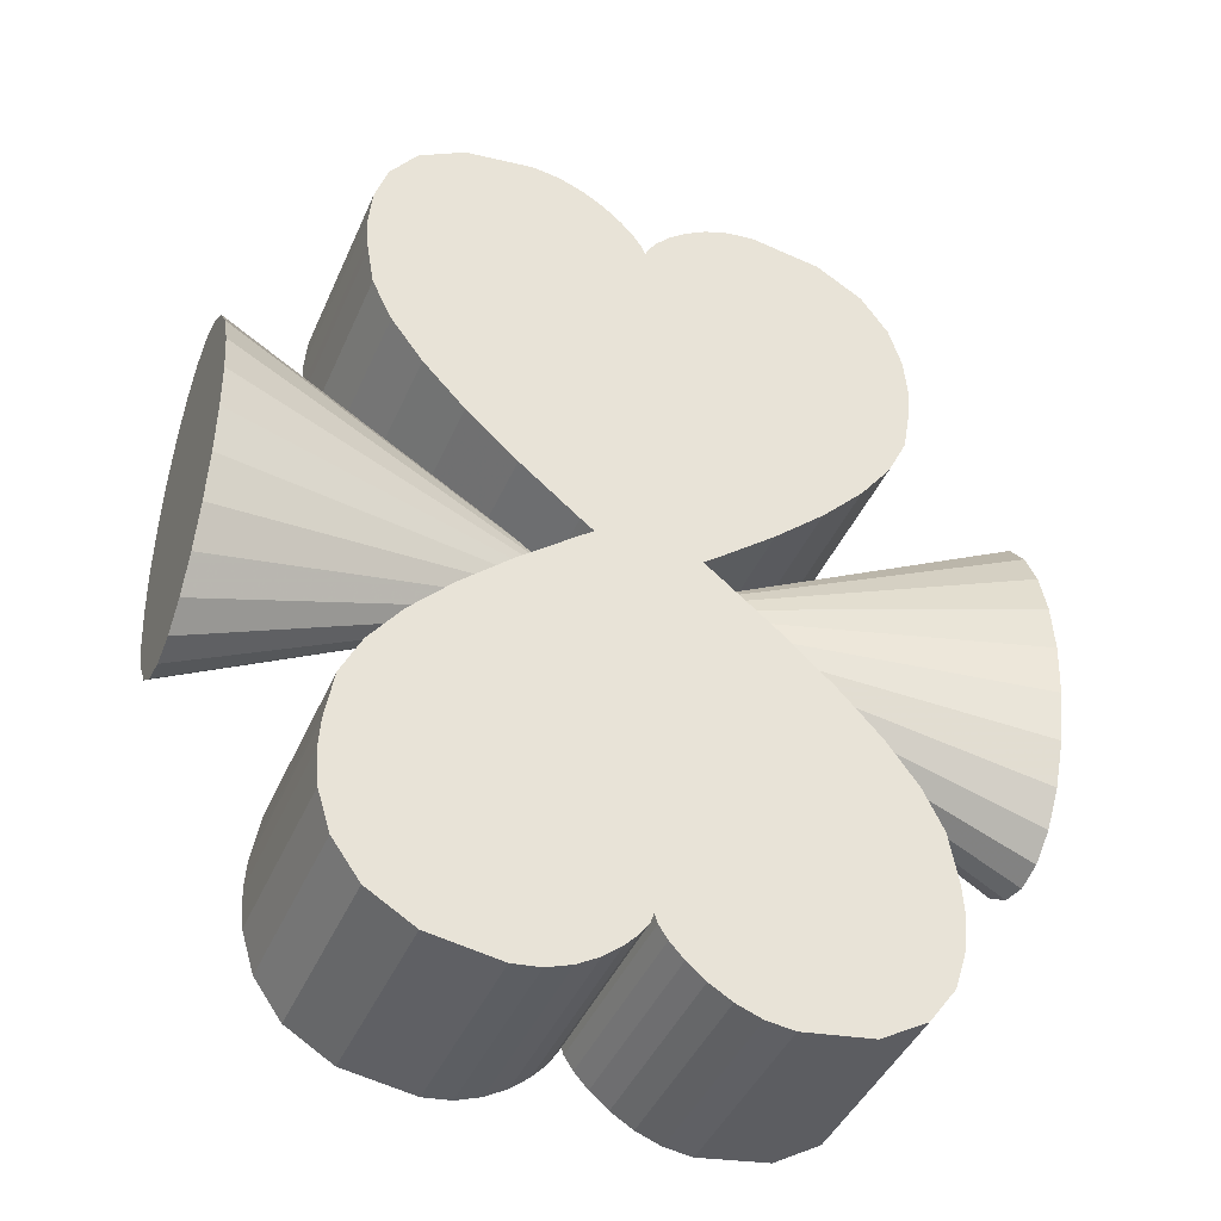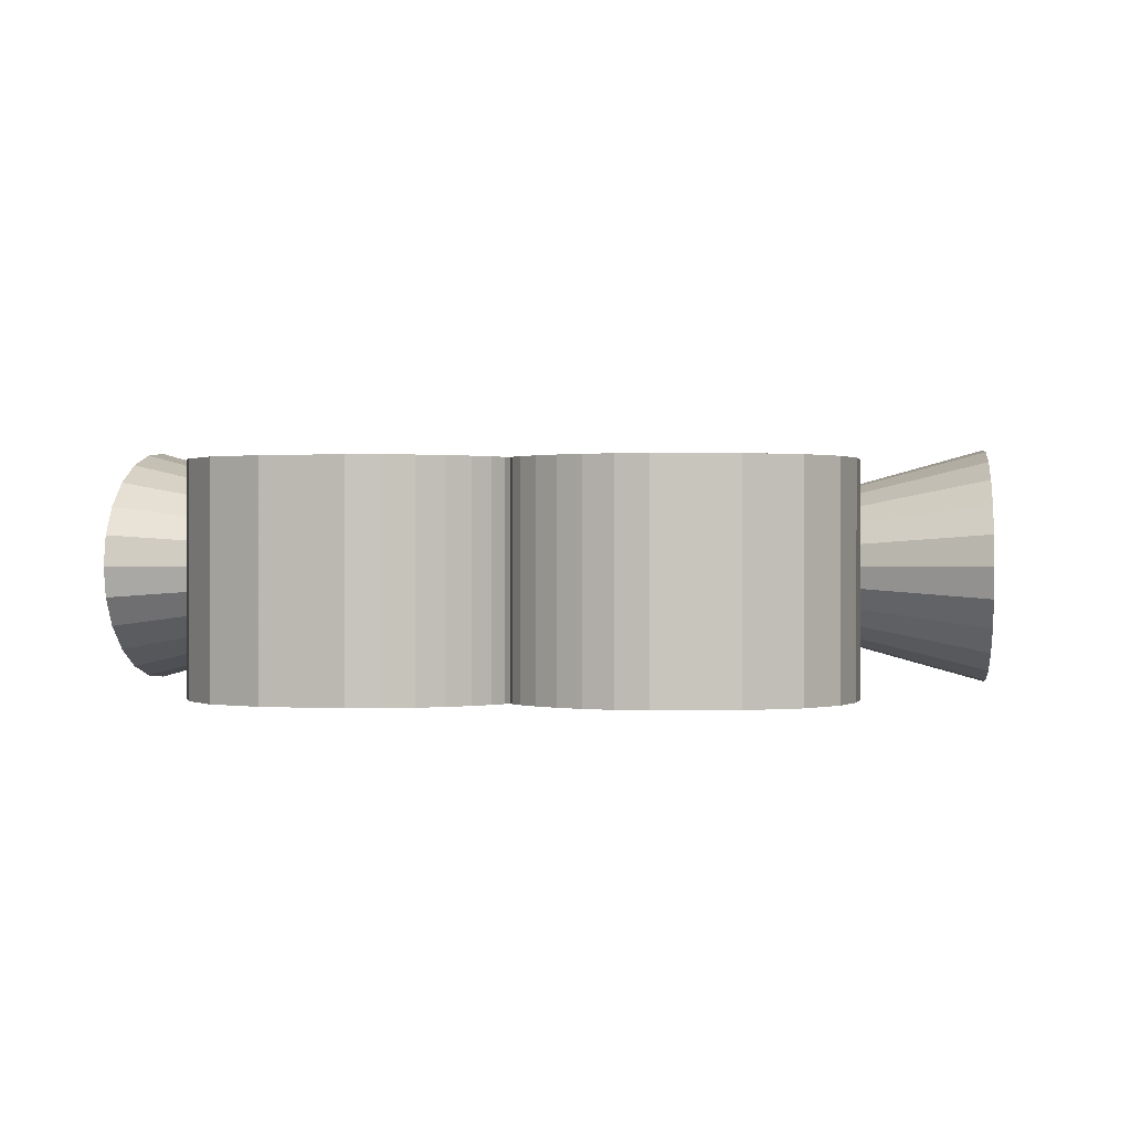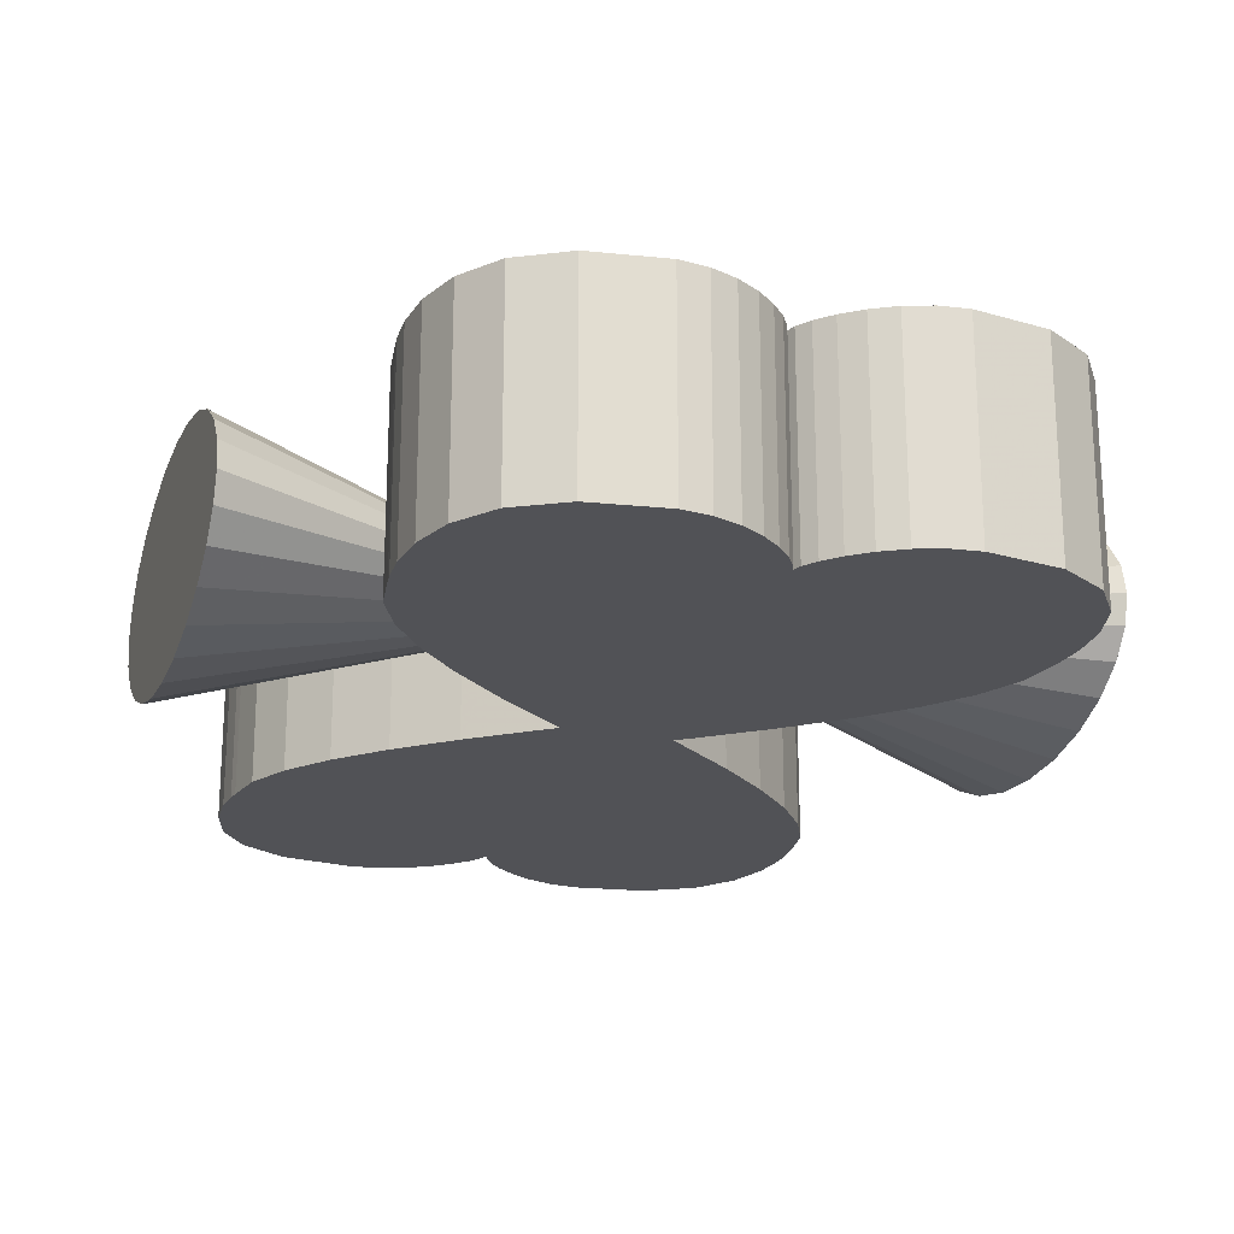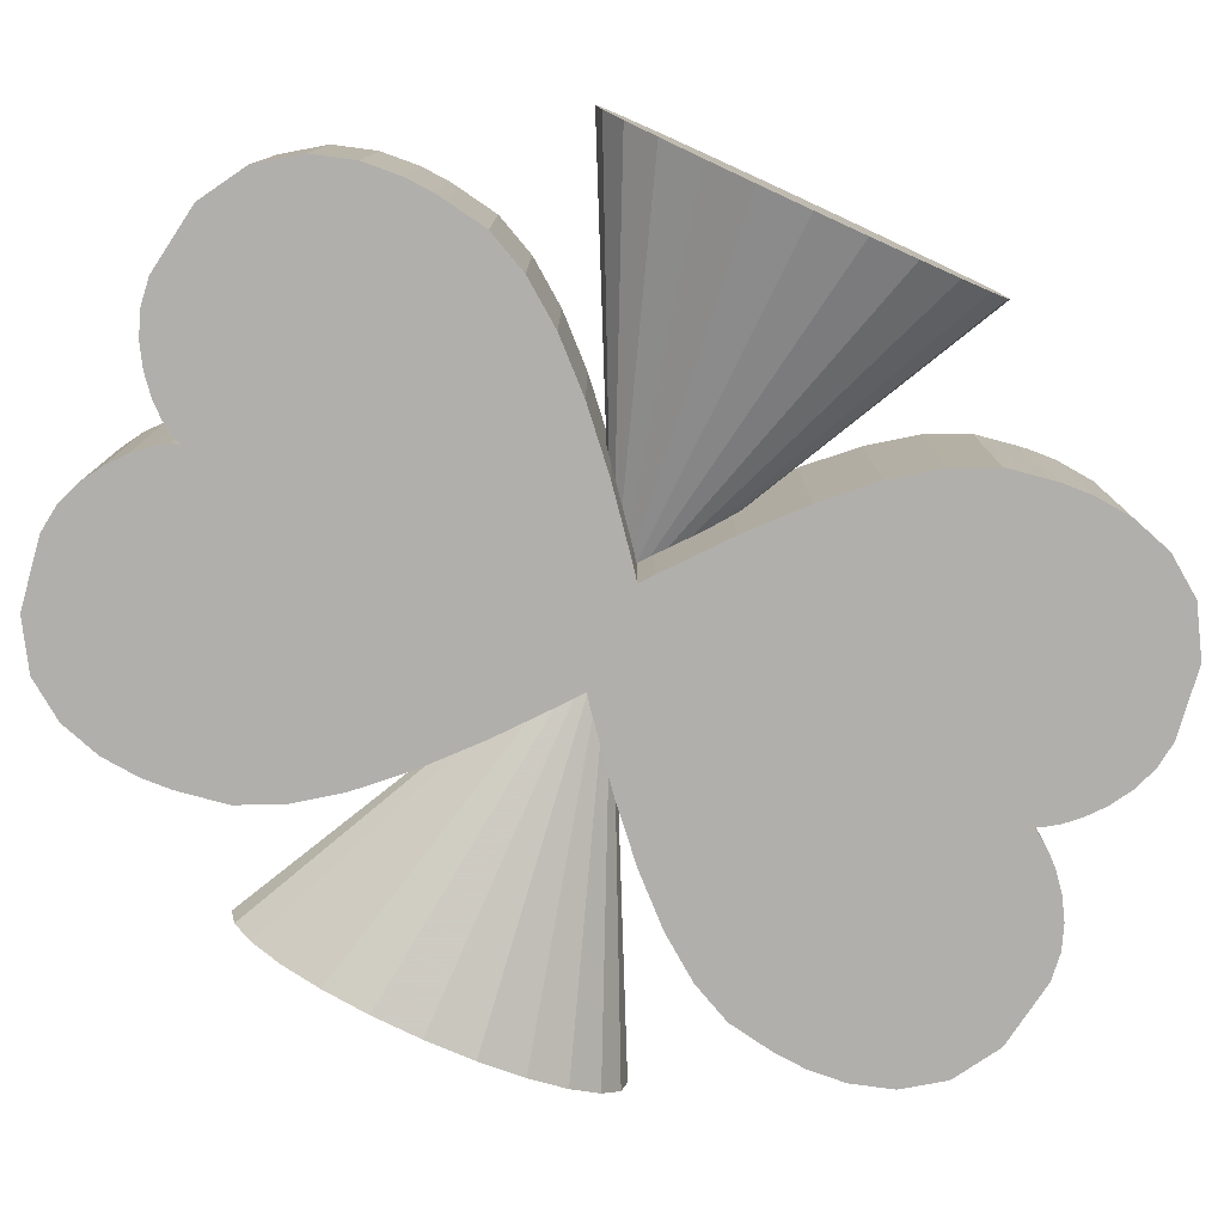
<metadata>
{"format":"obj","ext":"obj","renderer":"f3d","projection":"perspective","resolution":1024,"background":"white","views":[{"elev":-42.7,"azim":157.6,"up":"+Z"},{"elev":0.3,"azim":6.5,"up":"+Y"},{"elev":-21.3,"azim":160.9,"up":"+Y"},{"elev":-78.2,"azim":65.3,"up":"+Y"}]}
</metadata>
<code>
o obj_0
v 4.597 		-5.5 		29.32
v 4.597 		4.5 		29.32
v 3.324 		4.5 		28.85
v 3.324 		-5.5 		28.85
v 6 		-5.5 		29.5
v 6 		4.5 		29.5
v -20 		0 		-4.5
v -20 		-1.424 		-4.159
v 9.592 		-5.5 		28.95
v 9.592 		4.5 		28.95
v -20 		-2.75 		-3.16
v -20 		-3.889 		-1.571
v -20 		-4.763 		0.5
v -20 		-5.313 		2.912
v 11.96 		-5.5 		27.52
v -20 		-5.5 		5.5
v 11.96 		4.5 		27.52
v -20 		-5.313 		8.088
v -20 		-4.763 		10.5
v -20 		-3.889 		12.57
v -20 		-2.75 		14.16
v -20 		-1.424 		15.16
v -20 		0 		15.5
v -20 		1.424 		15.16
v 13.35 		-5.5 		25.56
v 13.35 		4.5 		25.56
v 14 		-5.5 		23.44
v 14 		4.5 		23.44
v -20 		2.75 		14.16
v -20 		3.889 		12.57
v -20 		4.763 		10.5
v -20 		5.313 		8.088
v -20 		5.5 		5.5
v -20 		5.313 		2.912
v -20 		4.763 		0.5
v -20 		3.889 		-1.571
v -20 		2.75 		-3.16
v -20 		1.424 		-4.159
v -14.16 		-5.5 		21.48
v -14.16 		4.5 		21.48
v -3.294 		4.5 		6.024
v -14.08 		4.5 		20.05
v -14.08 		-5.5 		20.05
v 13.64 		-5.5 		-6.417
v 14 		-5.5 		-8.5
v 14 		4.5 		-8.5
v 13.64 		4.5 		-6.417
v 14.08 		-5.5 		-9.054
v 14.08 		4.5 		-9.054
v 14.16 		-5.5 		-10.48
v 14.16 		4.5 		-10.48
v 14 		-5.5 		-12.44
v 14 		4.5 		-12.44
v -3.294 		-0.8528 		4.976
v 13.35 		-5.5 		-14.56
v -3.823 		-0.9105 		4.544
v 13.35 		4.5 		-14.56
v 14.16 		-5.5 		21.48
v 14.16 		4.5 		21.48
v -4.679 		-0.9098 		3.846
v 14.08 		-5.5 		20.05
v 14.08 		4.5 		20.05
v 14 		-5.5 		19.5
v 14 		4.5 		19.5
v -3.14 		0.8343 		5.094
v 13.64 		-5.5 		17.42
v -3.294 		0.8528 		4.976
v 13.64 		4.5 		17.42
v -2.61 		0.7178 		5.5
v 0.154 		4.5 		25.97
v -2.632 		0.7225 		5.516
v 0 		4.5 		25.5
v 0 		-5.5 		25.5
v 0.154 		-5.5 		25.97
v -2.61 		-0.7178 		5.5
v -2.632 		-0.7225 		5.516
v -14 		-5.5 		23.44
v -14 		4.5 		23.44
v -3.14 		-0.8343 		5.094
v -13.35 		-5.5 		25.56
v -13.35 		4.5 		25.56
v -2.61 		4.5 		5.5
v -11.96 		-5.5 		27.52
v -11.96 		4.5 		27.52
v -9.592 		-5.5 		28.95
v -9.592 		4.5 		28.95
v -6 		-5.5 		29.5
v -6 		4.5 		29.5
v -4.597 		-5.5 		29.32
v -4.597 		4.5 		29.32
v -3.324 		-5.5 		28.85
v -3.324 		4.5 		28.85
v -2.61 		-5.5 		5.5
v -2.211 		-5.5 		28.18
v -2.211 		4.5 		28.18
v -1.291 		-5.5 		27.41
v -1.291 		4.5 		27.41
v -0.595 		-5.5 		26.64
v -0.595 		4.5 		26.64
v -0.154 		-5.5 		25.97
v -0.154 		4.5 		25.97
v -3.294 		4.5 		4.976
v 12.62 		-5.5 		15.28
v 12.62 		4.5 		15.28
v -3.294 		-5.5 		4.976
v 0.595 		-5.5 		-15.64
v 0.595 		4.5 		-15.64
v 0.154 		-5.5 		-14.97
v 0.154 		4.5 		-14.97
v -0.154 		4.5 		-14.97
v -0.154 		-5.5 		-14.97
v -0.595 		-5.5 		-15.64
v -0.595 		4.5 		-15.64
v 0 		4.5 		-14.5
v 0 		-5.5 		-14.5
v 11.96 		-5.5 		-16.52
v 11.96 		4.5 		-16.52
v 2.211 		-5.5 		28.18
v 1.291 		-5.5 		27.41
v 0.595 		-5.5 		26.64
v -13.35 		-5.5 		-14.56
v 9.592 		-5.5 		-17.95
v -13.35 		4.5 		-14.56
v 9.592 		4.5 		-17.95
v 6 		-5.5 		-18.5
v 6 		4.5 		-18.5
v -14 		-5.5 		-12.44
v -14 		4.5 		-12.44
v 4.597 		-5.5 		-18.32
v 4.597 		4.5 		-18.32
v 6.274 		-5.5 		8.456
v -5.649 		0.7768 		7.946
v 8.869 		-5.5 		10.8
v -14.16 		-5.5 		-10.48
v -14.16 		4.5 		-10.48
v 11.01 		-5.5 		13.08
v 3.324 		-5.5 		-17.85
v 3.324 		4.5 		-17.85
v 2.211 		-5.5 		-17.18
v 2.211 		4.5 		-17.18
v -6.274 		0.545 		8.456
v 1.291 		-5.5 		-16.41
v 1.291 		4.5 		-16.41
v -14 		-5.5 		19.5
v -13.64 		-5.5 		17.42
v -5.649 		-0.7768 		7.946
v -6.274 		-0.545 		8.456
v -12.62 		-5.5 		15.28
v -11.01 		-5.5 		13.08
v -8.869 		-5.5 		10.8
v -6.274 		-5.5 		8.456
v 2.61 		-5.5 		5.5
v 3.294 		-5.5 		6.024
v -6.274 		4.5 		8.456
v -14.08 		-5.5 		-9.054
v -14.08 		4.5 		-9.054
v 8.869 		-5.5 		0.195
v 6.274 		-5.5 		2.544
v 3.294 		-5.5 		4.976
v 12.62 		-5.5 		-4.278
v 11.01 		-5.5 		-2.077
v -3.294 		-5.5 		6.024
v -14 		-5.5 		-8.5
v -14 		4.5 		-8.5
v -6.449 		0.4592 		8.615
v -6.274 		-5.5 		2.544
v -8.869 		-5.5 		0.195
v -6.721 		0 		8.86
v -6.449 		-0.4592 		8.615
v -11.01 		-5.5 		-2.077
v -12.62 		-5.5 		-4.278
v -13.64 		-5.5 		-6.417
v -8.869 		4.5 		10.8
v -11.96 		-5.5 		-16.52
v -9.592 		-5.5 		-17.95
v -6 		-5.5 		-18.5
v -4.597 		-5.5 		-18.32
v -3.324 		-5.5 		-17.85
v -2.211 		-5.5 		-17.18
v -1.291 		-5.5 		-16.41
v -13.64 		4.5 		-6.417
v 20 		0 		15.5
v 20 		-1.424 		15.16
v 20 		-2.75 		14.16
v 20 		-3.889 		12.57
v 20 		-4.763 		10.5
v 20 		-5.313 		8.088
v 20 		-5.5 		5.5
v 20 		-5.313 		2.912
v 20 		-4.763 		0.5
v 20 		-3.889 		-1.571
v 20 		-2.75 		-3.16
v 20 		-1.424 		-4.159
v 20 		0 		-4.5
v 20 		1.424 		-4.159
v 20 		2.75 		-3.16
v 20 		3.889 		-1.571
v 20 		4.763 		0.5
v 20 		5.313 		2.912
v 20 		5.5 		5.5
v 20 		5.313 		8.088
v 20 		4.763 		10.5
v 20 		3.889 		12.57
v 20 		2.75 		14.16
v 20 		1.424 		15.16
v -11.01 		4.5 		13.08
v -12.62 		4.5 		-4.278
v -11.01 		4.5 		-2.077
v -12.62 		4.5 		15.28
v -1.291 		4.5 		-16.41
v -2.211 		4.5 		-17.18
v -3.324 		4.5 		-17.85
v -4.597 		4.5 		-18.32
v -6 		4.5 		-18.5
v -9.592 		4.5 		-17.95
v -11.96 		4.5 		-16.52
v -3.823 		0.9105 		6.456
v -3.342 		0.858 		6.063
v -4.679 		0.9098 		7.154
v -2.826 		0.7652 		5.665
v -3.14 		0.8343 		5.906
v -3.294 		0.8528 		6.024
v -4.679 		-0.9098 		7.154
v 3.294 		-0.8528 		4.976
v 3.14 		-0.8343 		5.094
v 2.826 		-0.7652 		5.335
v -3.294 		-0.8528 		6.024
v -3.14 		-0.8343 		5.906
v -2.826 		-0.7652 		5.665
v -3.342 		-0.858 		6.063
v 2.632 		0.7225 		5.484
v 2.826 		0.7652 		5.335
v 11.01 		4.5 		13.08
v 2.632 		-0.7225 		5.484
v 2.61 		4.5 		5.5
v -6.721 		0 		2.14
v -6.449 		0.4592 		2.385
v -6.274 		4.5 		2.544
v -8.869 		4.5 		0.195
v 2.61 		0.7178 		5.5
v -6.274 		0.545 		2.544
v 0.595 		4.5 		26.64
v 8.869 		4.5 		10.8
v 1.291 		4.5 		27.41
v 2.211 		4.5 		28.18
v 6.274 		4.5 		8.456
v 6.449 		0.4592 		8.615
v 6.721 		0 		8.86
v 6.274 		0.545 		8.456
v -13.64 		4.5 		17.42
v -14 		4.5 		19.5
v 2.61 		-0.7178 		5.5
v -6.274 		-0.545 		2.544
v 3.823 		0.9105 		4.544
v -6.449 		-0.4592 		2.385
v 3.294 		0.8528 		4.976
v 3.294 		4.5 		6.024
v -5.649 		0.7768 		3.054
v 4.679 		0.9098 		3.846
v 3.294 		4.5 		4.976
v 6.274 		4.5 		2.544
v 8.869 		4.5 		0.195
v 5.649 		0.7768 		3.054
v 6.449 		-0.4592 		8.615
v 6.274 		-0.545 		8.456
v -5.649 		-0.7768 		3.054
v 6.274 		0.545 		2.544
v 11.01 		4.5 		-2.077
v 12.62 		4.5 		-4.278
v -4.679 		0.9098 		3.846
v -3.823 		0.9105 		4.544
v -3.823 		-0.9105 		6.456
v 3.14 		0.8343 		5.094
v 5.649 		0.7768 		7.946
v 4.679 		0.9098 		7.154
v 5.649 		-0.7768 		7.946
v 3.823 		0.9105 		6.456
v 5.649 		-0.7768 		3.054
v 6.274 		-0.545 		2.544
v 3.294 		0.8528 		6.024
v 4.679 		-0.9098 		3.846
v 3.823 		-0.9105 		4.544
v 3.823 		-0.9105 		6.456
v 3.294 		-0.8528 		6.024
v 4.679 		-0.9098 		7.154
v 6.449 		0.4592 		2.385
v 6.721 		0 		2.14
v 6.449 		-0.4592 		2.385
v 3.14 		0.8343 		5.906
v 3.14 		-0.8343 		5.906
g group_0_8273816
f 7 8 11
f 7 11 12
f 7 12 13
f 7 13 14
f 7 14 16
f 7 16 18
f 7 18 19
f 7 19 20
f 7 20 21
f 7 21 22
f 7 22 23
f 7 23 24
f 7 24 29
f 7 29 30
f 7 30 31
f 7 31 32
f 7 32 33
f 7 33 34
f 7 34 35
f 7 35 36
f 7 36 37
f 7 37 38
f 75 16 79
f 29 132 30
f 24 165 29
f 169 168 22
f 22 21 169
f 132 29 141
f 24 23 168
f 23 22 168
f 146 147 21
f 169 21 147
f 236 8 7
f 141 29 165
f 236 7 38
f 24 168 165
f 38 37 237
f 266 11 253
f 32 221 33
f 31 217 32
f 237 236 38
f 182 183 184
f 182 184 185
f 182 185 186
f 182 186 187
f 182 187 188
f 182 188 189
f 182 189 190
f 182 190 191
f 182 191 192
f 182 192 193
f 182 193 194
f 182 194 195
f 182 195 196
f 182 196 197
f 182 197 198
f 182 198 199
f 182 199 200
f 182 200 201
f 182 201 202
f 182 202 203
f 182 203 204
f 182 204 205
f 247 248 205
f 205 204 247
f 56 14 13
f 263 196 267
f 218 32 217
f 217 31 219
f 30 219 31
f 196 263 197
f 30 132 219
f 20 223 146
f 21 20 146
f 222 32 218
f 227 230 18
f 265 184 264
f 182 248 183
f 182 205 248
f 247 204 249
f 256 199 254
f 259 197 263
f 183 264 184
f 264 183 248
f 65 67 34
f 35 34 271
f 187 186 283
f 69 65 33
f 34 33 65
f 69 33 71
f 220 71 33
f 75 76 16
f 229 16 76
f 56 54 14
f 79 14 54
f 282 281 190
f 190 189 282
f 12 266 60
f 20 19 223
f 272 223 19
f 226 225 188
f 19 18 272
f 230 272 18
f 185 285 186
f 199 273 200
f 198 254 199
f 203 202 275
f 254 198 259
f 197 259 198
f 289 280 201
f 240 289 200
f 232 200 273
f 199 256 273
f 225 224 189
f 282 189 224
f 189 188 225
f 258 241 37
f 241 237 37
f 283 186 285
f 204 274 249
f 270 258 36
f 184 276 185
f 204 203 274
f 12 60 13
f 275 274 203
f 285 185 276
f 184 265 276
f 11 266 12
f 277 275 202
f 253 11 255
f 8 255 11
f 202 201 277
f 280 277 201
f 8 236 255
f 191 281 278
f 201 200 289
f 37 36 258
f 240 200 231
f 232 231 200
f 191 190 281
f 36 35 270
f 271 270 35
f 252 234 188
f 226 188 234
f 67 271 34
f 252 188 290
f 187 283 284
f 187 284 290
f 220 33 221
f 32 222 221
f 18 228 227
f 229 228 16
f 18 16 228
f 14 79 16
f 56 13 60
f 288 287 193
f 193 192 288
f 187 290 188
f 195 286 196
f 267 196 286
f 286 195 287
f 194 287 195
f 194 193 287
f 279 288 192
f 278 279 192
f 192 191 278
g group_0_11107152
f 1 2 3
f 1 3 4
f 5 6 2
f 5 2 1
f 5 9 10
f 5 10 6
f 9 15 17
f 9 17 10
f 15 25 26
f 15 26 17
f 25 27 28
f 25 28 26
f 42 43 40
f 39 40 43
f 44 45 46
f 44 46 47
f 45 48 49
f 45 49 46
f 48 50 51
f 48 51 49
f 50 52 53
f 50 53 51
f 56 60 105
f 27 58 59
f 27 59 28
f 58 61 62
f 58 62 59
f 61 63 64
f 61 64 62
f 63 66 68
f 63 68 64
f 70 72 73
f 70 73 74
f 77 78 40
f 77 40 39
f 80 81 78
f 80 78 77
f 83 84 81
f 83 81 80
f 85 86 84
f 85 84 83
f 87 88 86
f 87 86 85
f 89 90 88
f 89 88 87
f 91 92 90
f 91 90 89
f 94 95 92
f 94 92 91
f 96 97 95
f 96 95 94
f 96 98 99
f 96 99 97
f 98 100 101
f 98 101 99
f 100 73 72
f 100 72 101
f 65 82 67
f 102 67 82
f 104 68 103
f 66 103 68
f 65 69 82
f 79 54 93
f 75 79 93
f 52 55 57
f 52 57 53
f 105 93 54
f 106 107 142
f 108 109 107
f 108 107 106
f 110 111 112
f 110 112 113
f 114 109 108
f 114 108 115
f 117 57 116
f 55 116 57
f 9 5 25
f 27 25 5
f 15 9 25
f 58 27 5
f 5 1 58
f 1 4 58
f 4 118 58
f 118 119 58
f 119 120 58
f 120 74 58
f 74 73 58
f 61 58 73
f 63 61 73
f 66 63 73
f 116 122 124
f 116 124 117
f 121 123 174
f 122 125 126
f 122 126 124
f 127 128 123
f 127 123 121
f 125 129 130
f 125 130 126
f 134 135 128
f 134 128 127
f 129 137 138
f 129 138 130
f 103 73 136
f 66 73 103
f 131 133 73
f 137 139 140
f 137 140 138
f 139 142 143
f 139 143 140
f 107 143 142
f 73 100 98
f 73 98 96
f 73 96 94
f 73 94 91
f 73 91 89
f 73 89 87
f 73 87 85
f 73 85 83
f 73 83 80
f 73 80 77
f 73 77 39
f 73 39 43
f 73 43 144
f 73 144 145
f 145 148 73
f 148 149 73
f 149 150 73
f 133 136 73
f 131 73 153
f 155 156 135
f 155 135 134
f 159 115 158
f 153 73 152
f 50 115 52
f 48 115 50
f 45 115 48
f 44 115 45
f 160 115 44
f 157 115 161
f 158 115 157
f 160 161 115
f 55 52 115
f 55 115 108
f 55 108 106
f 55 106 142
f 141 154 132
f 116 55 122
f 125 122 55
f 129 125 55
f 137 129 55
f 139 137 55
f 142 139 55
f 93 152 73
f 147 146 151
f 162 73 151
f 163 164 156
f 163 156 155
f 150 151 73
f 162 93 73
f 167 115 166
f 166 115 105
f 105 115 93
f 152 93 115
f 155 134 115
f 163 155 115
f 172 163 115
f 111 115 134
f 112 111 134
f 127 176 134
f 121 176 127
f 174 175 121
f 171 172 115
f 170 171 115
f 167 170 115
f 159 152 115
f 176 121 175
f 177 134 176
f 178 134 177
f 179 134 178
f 180 134 179
f 112 134 180
f 172 181 164
f 172 164 163
f 165 173 141
f 154 141 173
f 165 168 173
f 173 168 150
f 169 150 168
f 169 147 150
f 151 150 147
f 171 207 181
f 171 181 172
f 149 206 173
f 149 173 150
f 170 208 207
f 170 207 171
f 148 209 206
f 148 206 149
f 209 148 145
f 115 111 110
f 115 110 114
f 210 113 180
f 112 180 113
f 180 179 211
f 180 211 210
f 179 178 212
f 179 212 211
f 178 177 213
f 178 213 212
f 177 176 214
f 177 214 213
f 176 175 215
f 176 215 214
f 175 174 216
f 175 216 215
f 123 216 174
f 71 220 82
f 41 82 222
f 228 93 227
f 232 235 231
f 103 136 233
f 103 233 104
f 217 41 218
f 226 152 225
f 151 223 162
f 159 224 152
f 272 230 162
f 240 231 235
f 237 241 239
f 236 237 239
f 167 236 239
f 238 239 241
f 243 233 133
f 136 133 233
f 68 72 64
f 64 72 62
f 59 62 72
f 59 72 70
f 59 70 242
f 59 242 244
f 59 244 245
f 59 245 3
f 59 3 2
f 59 2 6
f 10 26 6
f 17 26 10
f 28 6 26
f 59 6 28
f 257 235 72
f 166 253 167
f 167 253 255
f 226 234 152
f 99 101 40
f 101 72 40
f 42 40 72
f 251 42 72
f 250 251 72
f 209 250 72
f 68 104 72
f 97 99 40
f 95 97 40
f 92 95 40
f 90 92 40
f 88 90 40
f 88 40 78
f 88 78 81
f 84 86 81
f 88 81 86
f 252 152 234
f 236 167 255
f 209 72 206
f 206 72 173
f 173 72 154
f 82 72 235
f 41 72 82
f 262 114 261
f 261 114 260
f 260 114 235
f 246 257 72
f 57 126 53
f 53 126 51
f 51 107 109
f 51 109 114
f 82 235 114
f 262 268 114
f 268 269 114
f 269 47 114
f 46 114 47
f 46 49 114
f 51 114 49
f 57 117 124
f 57 124 126
f 130 51 126
f 138 51 130
f 140 51 138
f 143 51 140
f 107 51 143
f 154 72 41
f 104 233 72
f 243 246 72
f 233 243 72
f 238 114 239
f 238 102 114
f 82 114 102
f 181 207 114
f 208 114 207
f 164 181 114
f 239 114 208
f 156 164 114
f 135 156 114
f 135 114 110
f 135 110 113
f 210 211 135
f 113 210 135
f 211 212 135
f 212 213 135
f 213 214 135
f 128 135 214
f 123 128 214
f 214 215 123
f 216 123 215
f 120 242 70
f 120 70 74
f 119 244 242
f 119 242 120
f 118 245 244
f 118 244 119
f 4 3 245
f 4 245 118
f 71 82 69
f 221 222 82
f 220 221 82
f 162 227 93
f 154 41 219
f 228 229 93
f 229 76 93
f 222 218 41
f 75 93 76
f 217 219 41
f 132 154 219
f 241 258 238
f 146 223 151
f 248 247 243
f 247 249 243
f 133 248 243
f 272 162 223
f 246 243 249
f 105 60 166
f 253 166 266
f 227 162 230
f 266 166 60
f 239 208 167
f 264 133 265
f 208 170 167
f 131 265 133
f 238 270 102
f 271 102 270
f 258 270 238
f 67 102 271
f 133 264 248
f 54 56 105
f 249 274 246
f 274 275 246
f 265 131 276
f 285 276 131
f 256 254 260
f 254 259 260
f 261 260 259
f 259 263 261
f 267 261 263
f 145 250 209
f 246 275 257
f 144 251 250
f 144 250 145
f 277 257 275
f 280 257 277
f 43 42 251
f 43 251 144
f 279 278 158
f 278 281 158
f 282 159 281
f 158 281 159
f 224 159 282
f 283 285 153
f 153 284 283
f 131 153 285
f 286 262 267
f 261 267 262
f 286 287 262
f 157 262 287
f 289 235 280
f 287 288 157
f 158 157 279
f 288 279 157
f 257 280 235
f 240 235 289
f 262 157 161
f 252 290 152
f 290 284 152
f 153 152 284
f 268 262 161
f 273 256 235
f 232 273 235
f 260 235 256
f 225 152 224
f 268 161 269
f 269 161 160
f 160 44 47
f 160 47 269

</code>
